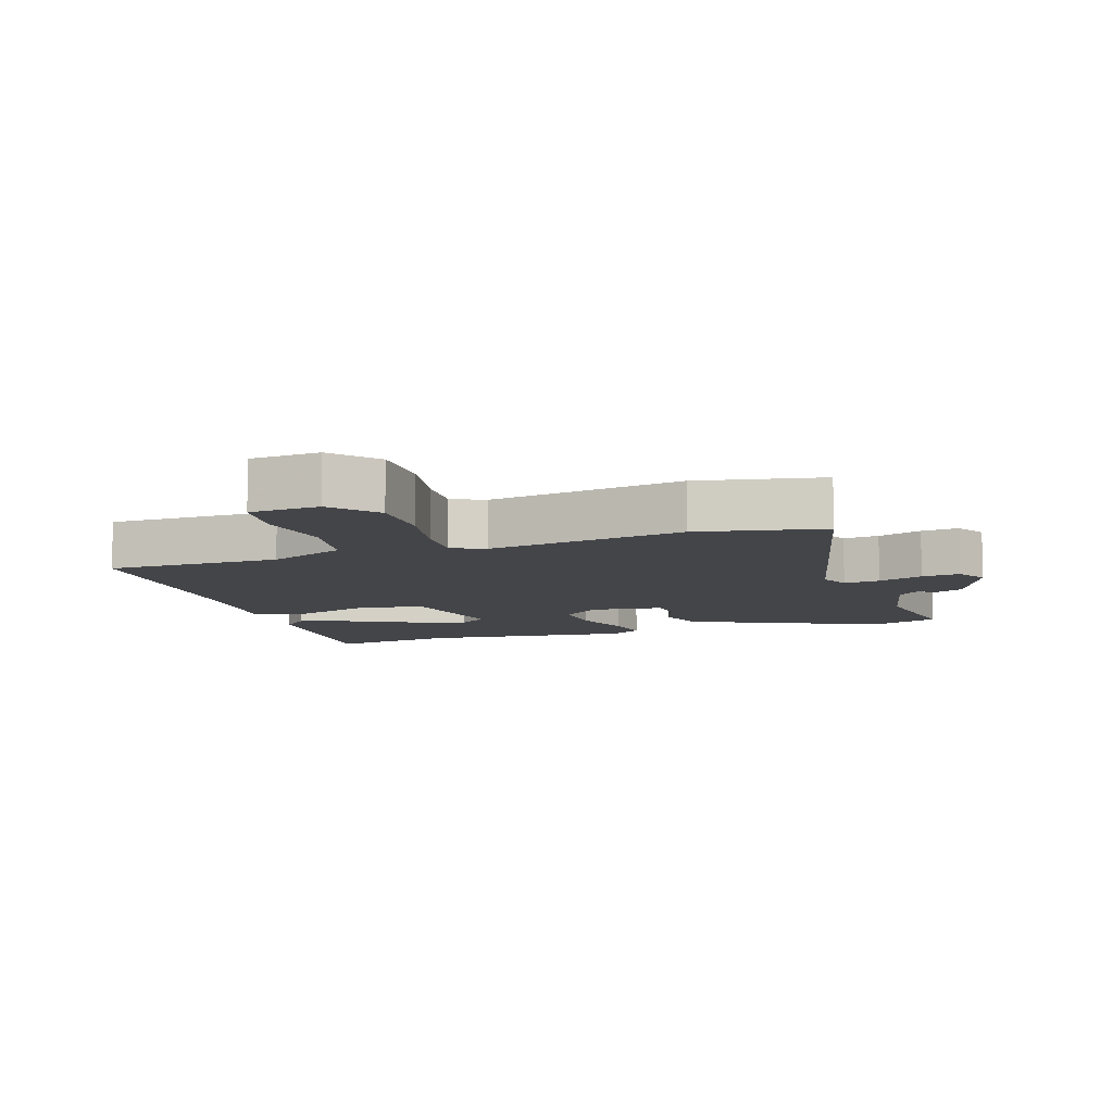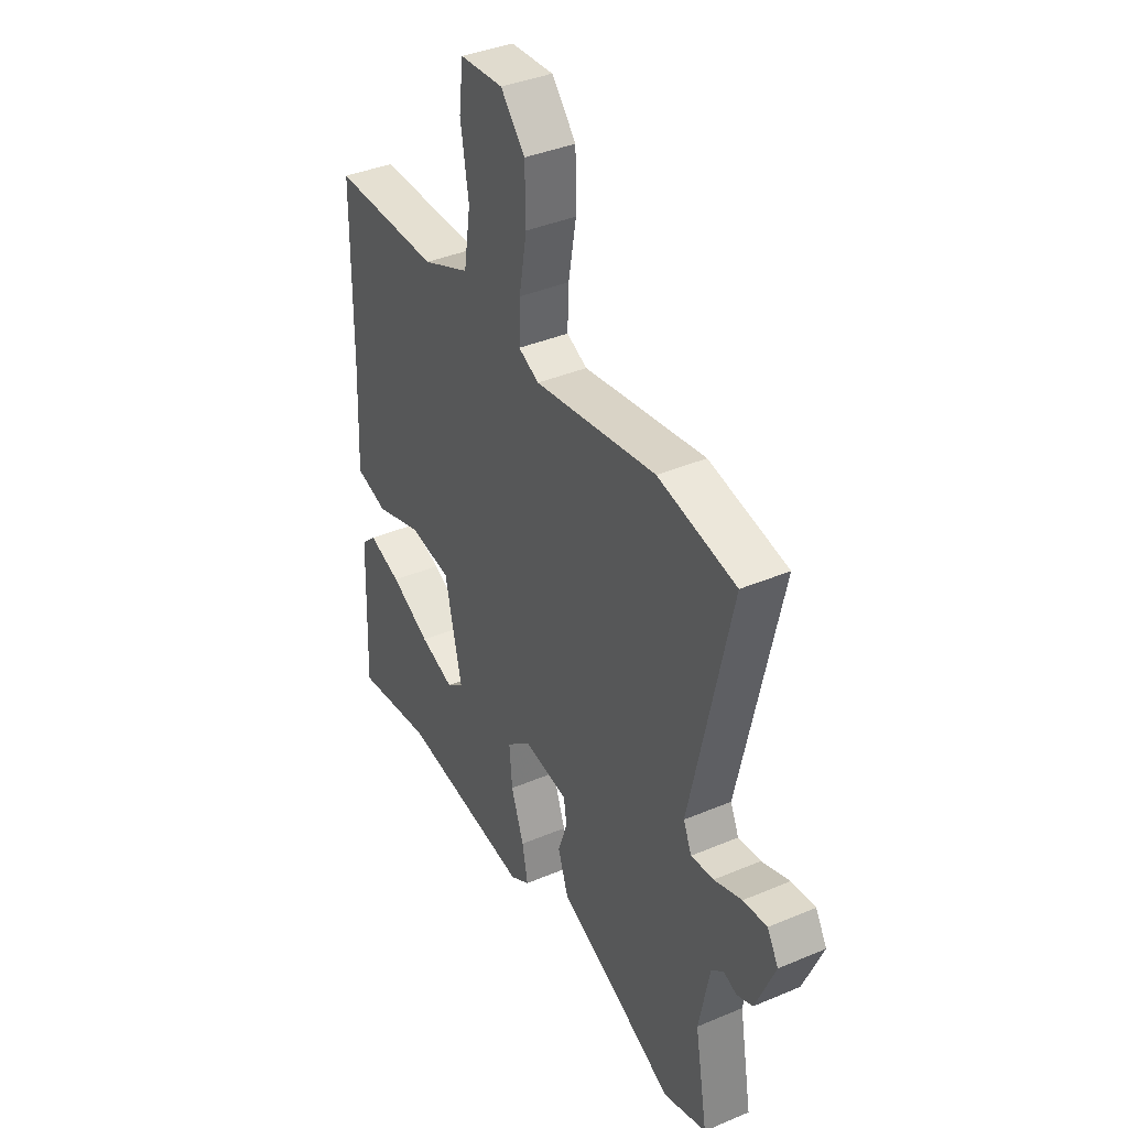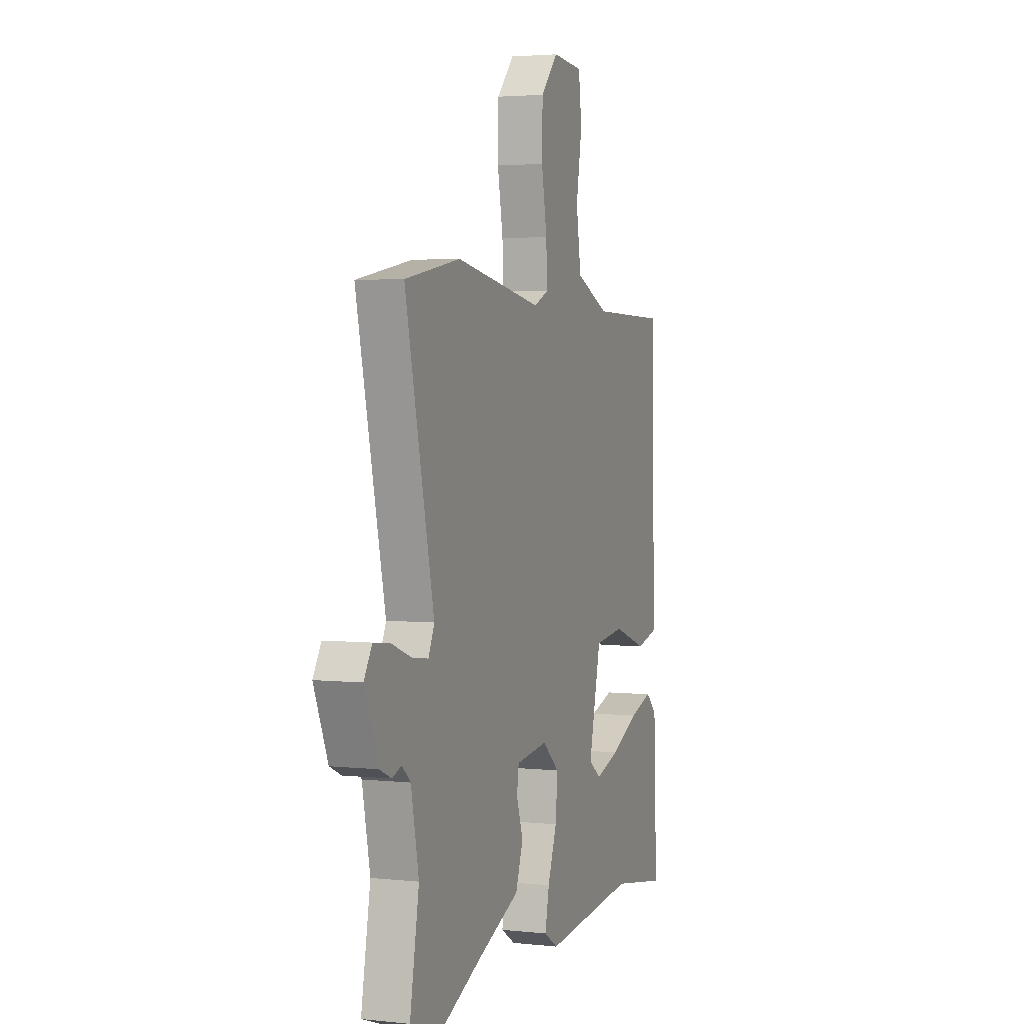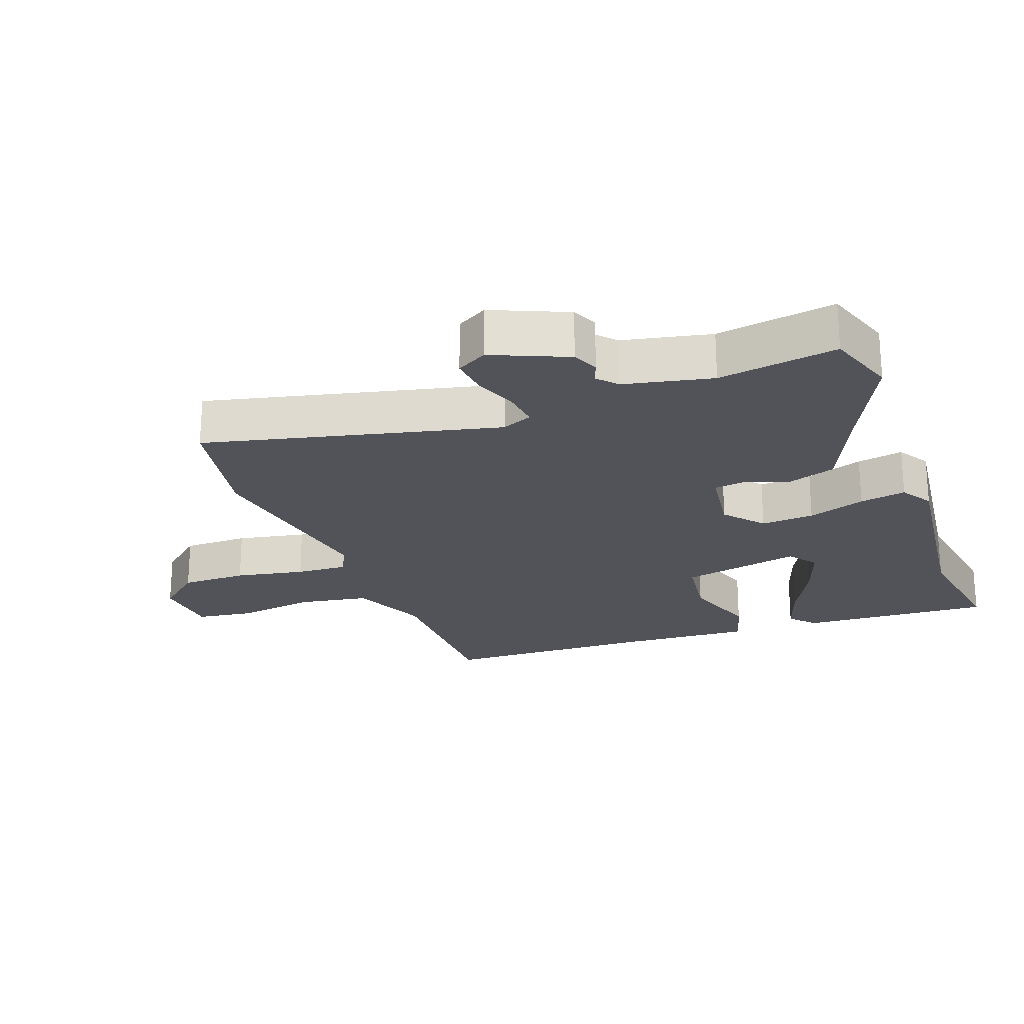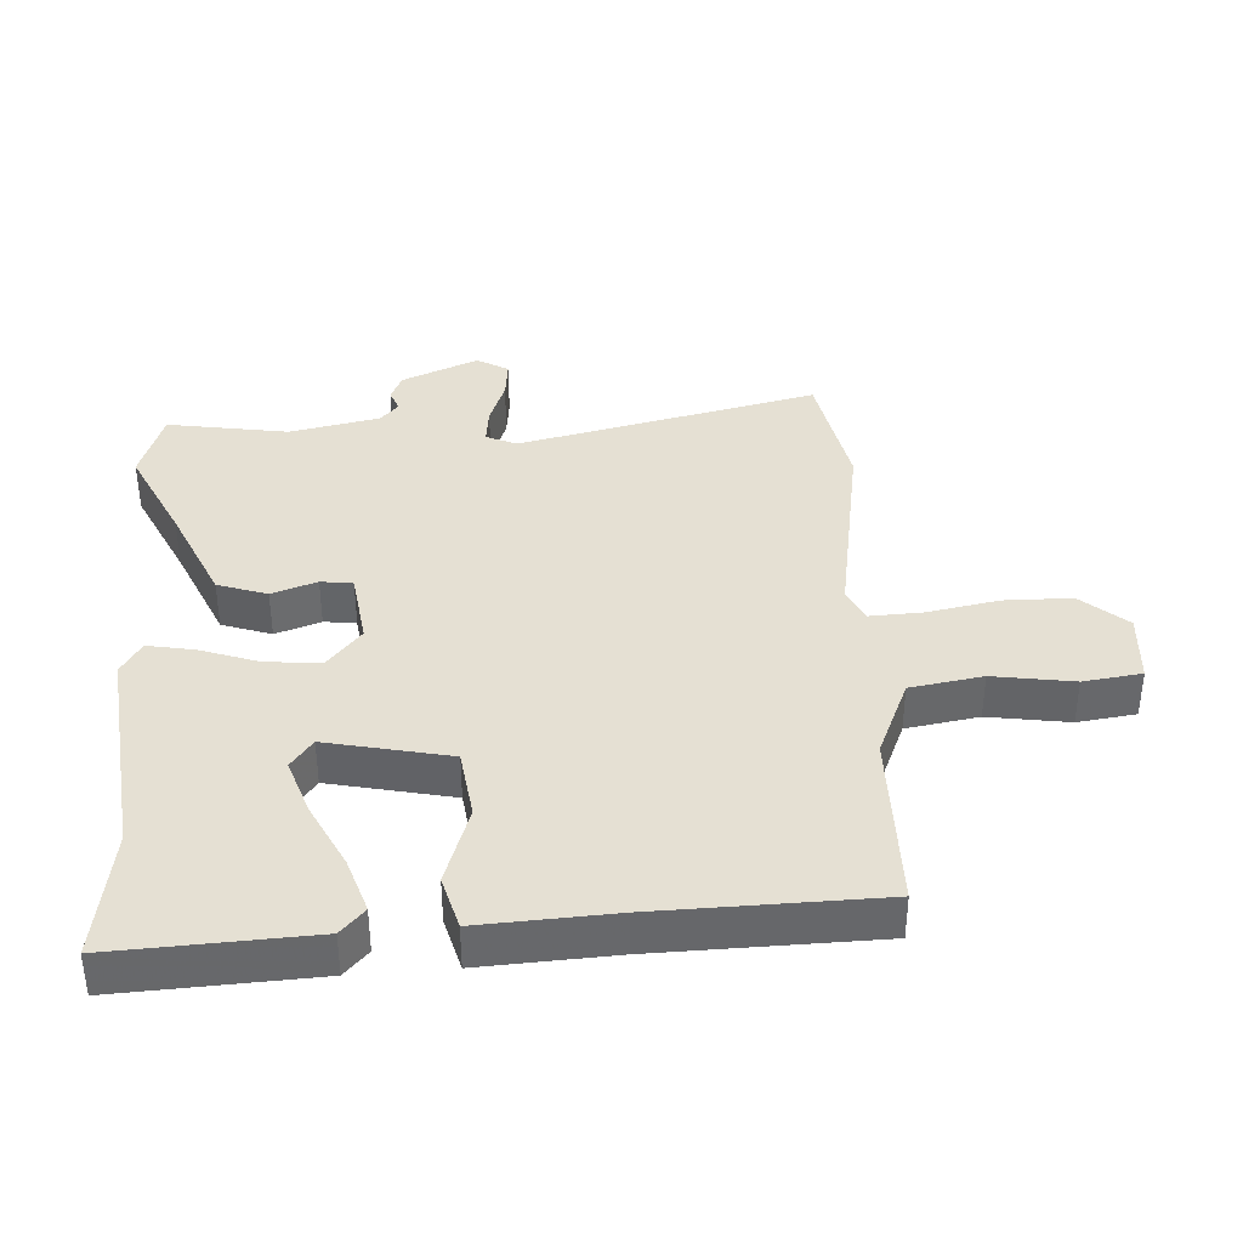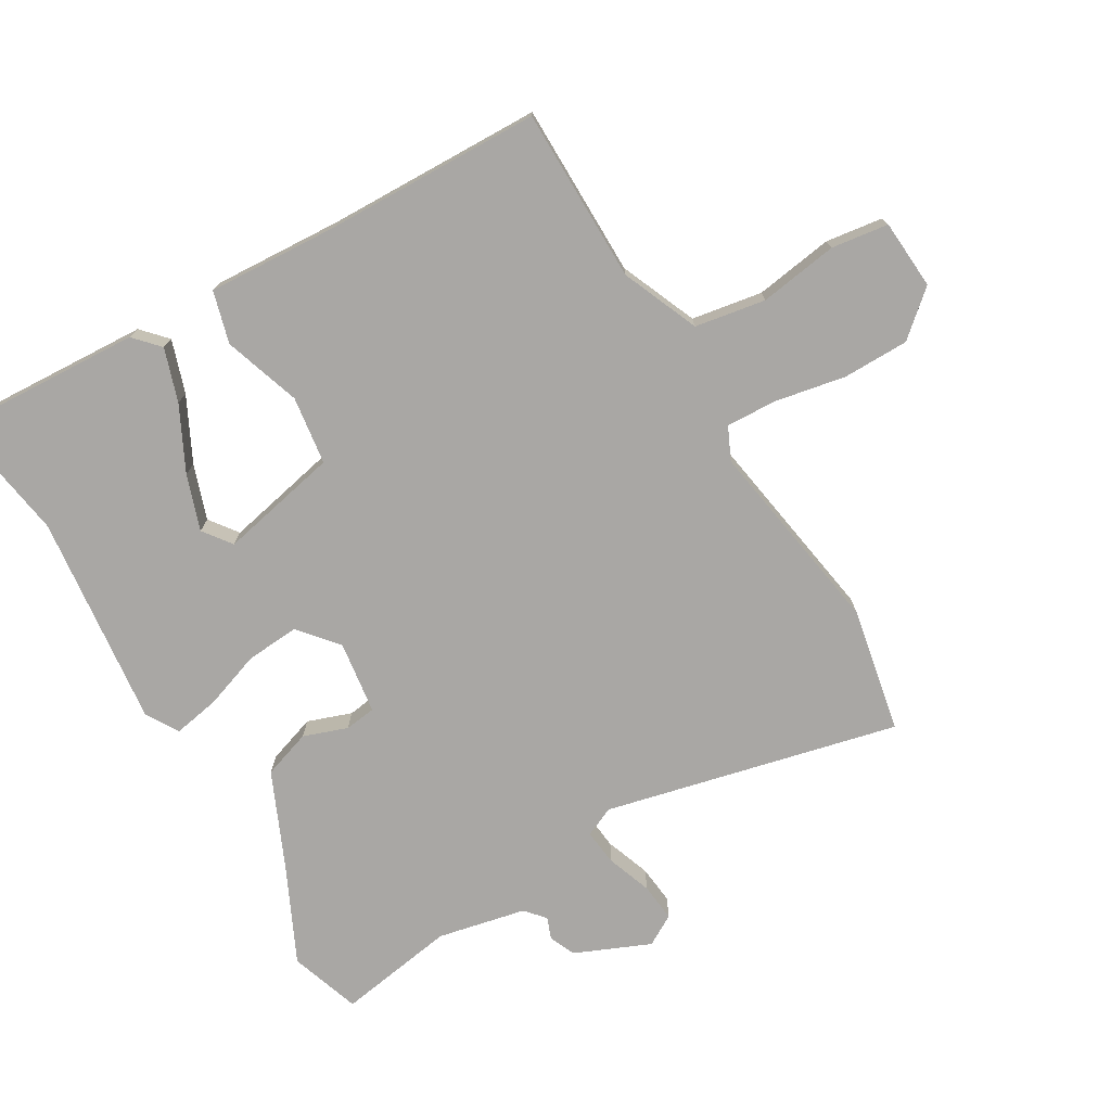
<metadata>
{"format":"obj","ext":"obj","renderer":"f3d","projection":"perspective","resolution":1024,"background":"white","views":[{"elev":-9.0,"azim":17.5,"up":"+Y"},{"elev":38.8,"azim":62.0,"up":"+Z"},{"elev":3.1,"azim":110.4,"up":"+Z"},{"elev":-22.6,"azim":109.5,"up":"+Y"},{"elev":38.1,"azim":-94.0,"up":"+Y"},{"elev":-74.7,"azim":-60.3,"up":"+Y"}]}
</metadata>
<code>
v 0.548 0.07 -0.483
v 0.44 0.07 -0.521
v 0.295 0.07 -0.454
v 0.146 0.07 -0.39
v 0.12 0.07 -0.316
v 0.143 0.07 -0.248
v 0.136 0.07 -0.2
v 0.024 0.07 -0.186
v -0.035 0.07 -0.237
v -0.028 0.07 -0.319
v 0.004 0.07 -0.407
v 0.018 0.07 -0.478
v -0.031 0.07 -0.509
v -0.359 0.07 -0.476
v -0.554 0.07 -0.509
v -0.542 0.07 -0.213
v -0.504 0.07 -0.177
v -0.422 0.07 -0.203
v -0.323 0.07 -0.251
v -0.238 0.07 -0.279
v -0.195 0.07 -0.246
v -0.237 0.07 -0.062
v -0.342 0.07 -0.049
v -0.46 0.07 -0.09
v -0.54 0.07 -0.069
v -0.531 0.07 0.132
v -0.527 0.07 0.465
v -0.259 0.07 0.47
v -0.141 0.07 0.522
v -0.124 0.07 0.631
v -0.144 0.07 0.752
v -0.133 0.07 0.84
v -0.026 0.07 0.849
v 0.034 0.07 0.782
v 0.036 0.07 0.68
v 0.017 0.07 0.573
v 0.014 0.07 0.493
v 0.065 0.07 0.47
v 0.368 0.07 0.524
v 0.561 0.07 0.489
v 0.461 0.07 0.037
v 0.482 0.07 -0.009
v 0.538 0.07 -0.002
v 0.607 0.07 0.024
v 0.666 0.07 0.031
v 0.694 0.07 -0.016
v 0.646 0.07 -0.132
v 0.606 0.07 -0.15
v 0.573 0.07 -0.138
v 0.543 0.07 -0.165
v 0.516 0.07 -0.301
v 0.548 0 -0.483
v 0.44 0 -0.521
v 0.295 0 -0.454
v 0.146 0 -0.39
v 0.12 0 -0.316
v 0.143 0 -0.248
v 0.136 0 -0.2
v 0.024 0 -0.186
v -0.035 0 -0.237
v -0.028 0 -0.319
v 0.004 0 -0.407
v 0.018 0 -0.478
v -0.031 0 -0.509
v -0.359 0 -0.476
v -0.554 0 -0.509
v -0.542 0 -0.213
v -0.504 0 -0.177
v -0.422 0 -0.203
v -0.323 0 -0.251
v -0.238 0 -0.279
v -0.195 0 -0.246
v -0.237 0 -0.062
v -0.342 0 -0.049
v -0.46 0 -0.09
v -0.54 0 -0.069
v -0.531 0 0.132
v -0.527 0 0.465
v -0.259 0 0.47
v -0.141 0 0.522
v -0.124 0 0.631
v -0.144 0 0.752
v -0.133 0 0.84
v -0.026 0 0.849
v 0.034 0 0.782
v 0.036 0 0.68
v 0.017 0 0.573
v 0.014 0 0.493
v 0.065 0 0.47
v 0.368 0 0.524
v 0.561 0 0.489
v 0.461 0 0.037
v 0.482 0 -0.009
v 0.538 0 -0.002
v 0.607 0 0.024
v 0.666 0 0.031
v 0.694 0 -0.016
v 0.646 0 -0.132
v 0.606 0 -0.15
v 0.573 0 -0.138
v 0.543 0 -0.165
v 0.516 0 -0.301
f 46 47 48 49
f 46 49 50
f 43 44 45 46
f 42 43 46 50
f 41 42 50 51
f 38 39 40 41
f 37 38 41 51
f 33 34 35 36
f 33 36 37
f 30 31 32 33
f 29 30 33 37
f 28 29 37 51
f 26 27 28 51
f 23 24 25 26
f 22 23 26
f 16 17 18 19
f 14 15 16 19
f 14 19 20
f 13 14 20 21
f 10 11 12 13
f 9 10 13 21
f 3 4 5 6
f 3 6 7
f 2 3 7
f 1 2 7
f 51 1 7
f 22 26 51 7
f 8 9 21 22
f 7 8 22
f 100 99 98 97
f 101 100 97
f 97 96 95 94
f 101 97 94 93
f 102 101 93 92
f 92 91 90 89
f 102 92 89 88
f 87 86 85 84
f 88 87 84
f 84 83 82 81
f 88 84 81 80
f 102 88 80 79
f 102 79 78 77
f 77 76 75 74
f 77 74 73
f 70 69 68 67
f 70 67 66 65
f 71 70 65
f 72 71 65 64
f 64 63 62 61
f 72 64 61 60
f 57 56 55 54
f 58 57 54
f 58 54 53
f 58 53 52
f 58 52 102
f 58 102 77 73
f 73 72 60 59
f 73 59 58
f 1 52 53 2
f 2 53 54 3
f 3 54 55 4
f 4 55 56 5
f 5 56 57 6
f 6 57 58 7
f 7 58 59 8
f 8 59 60 9
f 9 60 61 10
f 10 61 62 11
f 11 62 63 12
f 12 63 64 13
f 13 64 65 14
f 14 65 66 15
f 15 66 67 16
f 16 67 68 17
f 17 68 69 18
f 18 69 70 19
f 19 70 71 20
f 20 71 72 21
f 21 72 73 22
f 22 73 74 23
f 23 74 75 24
f 24 75 76 25
f 25 76 77 26
f 26 77 78 27
f 27 78 79 28
f 28 79 80 29
f 29 80 81 30
f 30 81 82 31
f 31 82 83 32
f 32 83 84 33
f 33 84 85 34
f 34 85 86 35
f 35 86 87 36
f 36 87 88 37
f 37 88 89 38
f 38 89 90 39
f 39 90 91 40
f 40 91 92 41
f 41 92 93 42
f 42 93 94 43
f 43 94 95 44
f 44 95 96 45
f 45 96 97 46
f 46 97 98 47
f 47 98 99 48
f 48 99 100 49
f 49 100 101 50
f 50 101 102 51
f 51 102 52 1

</code>
